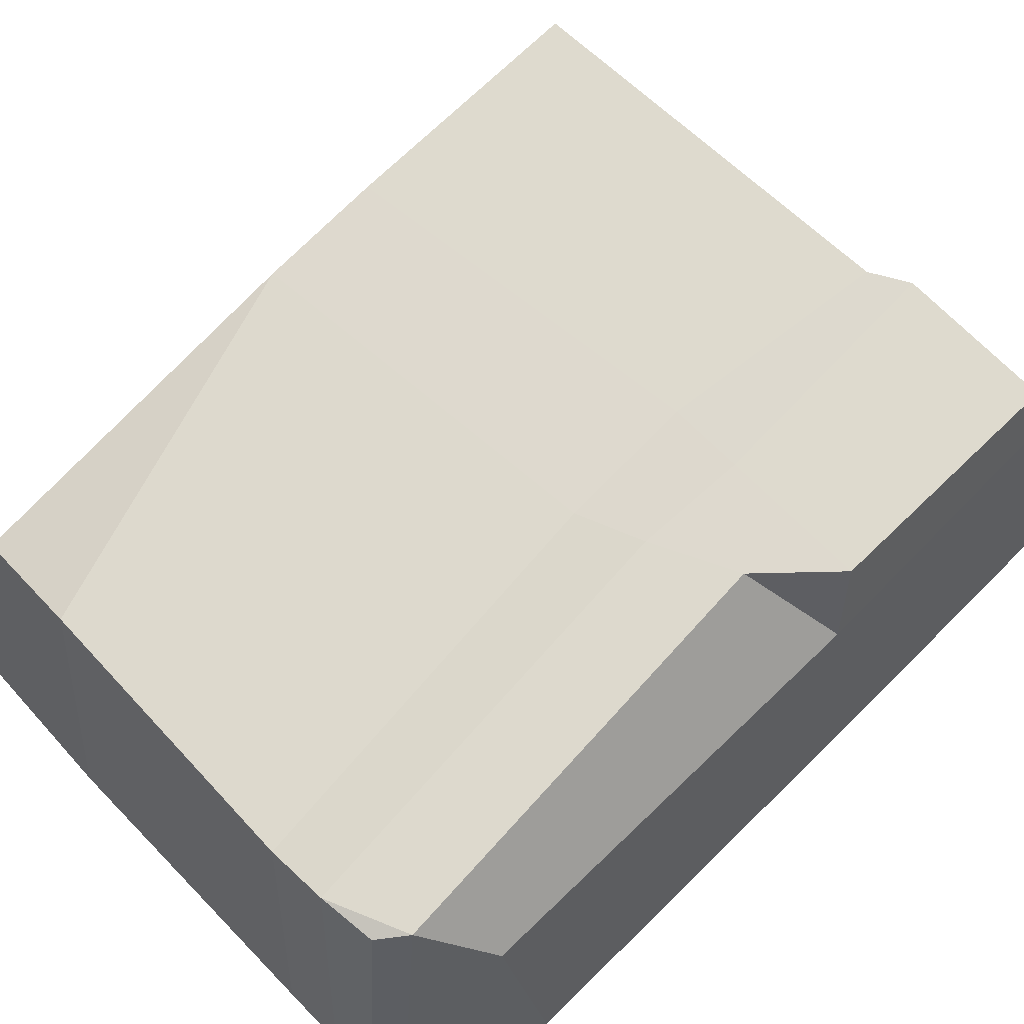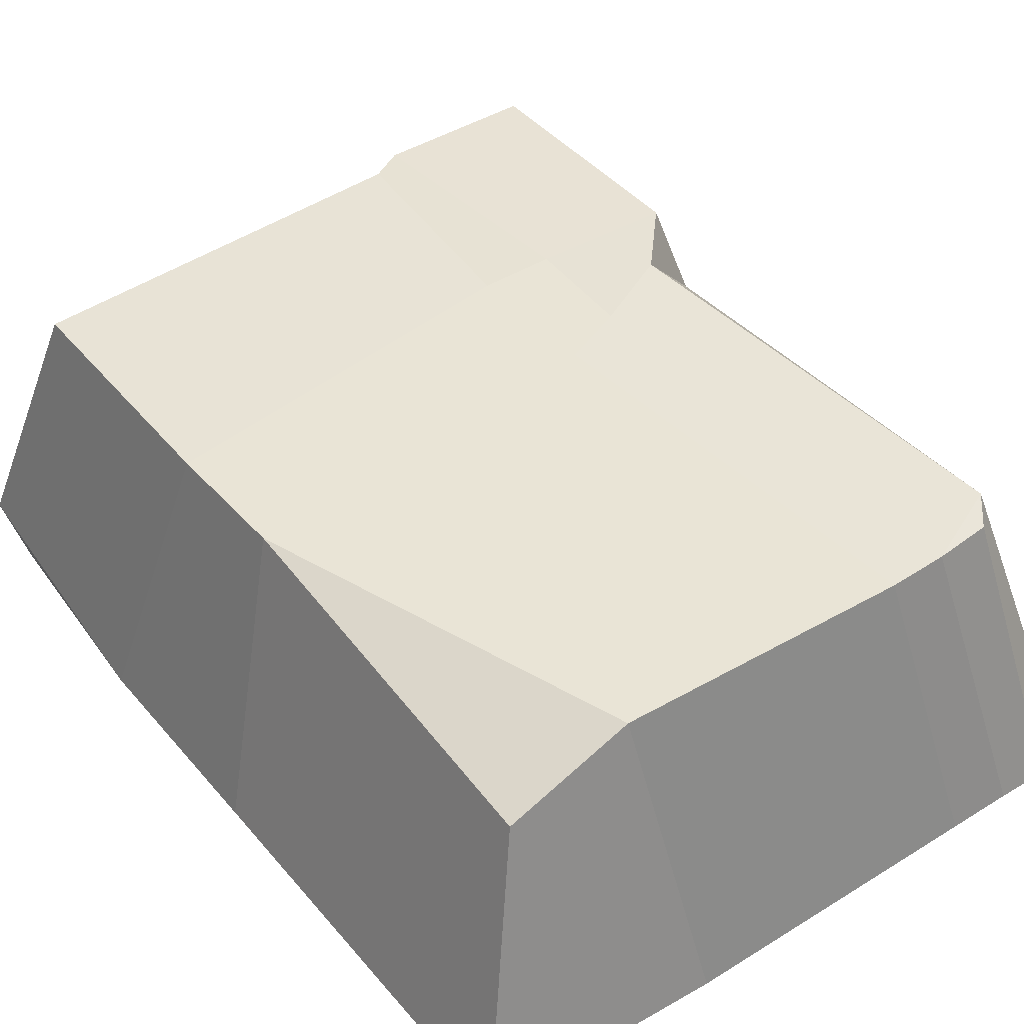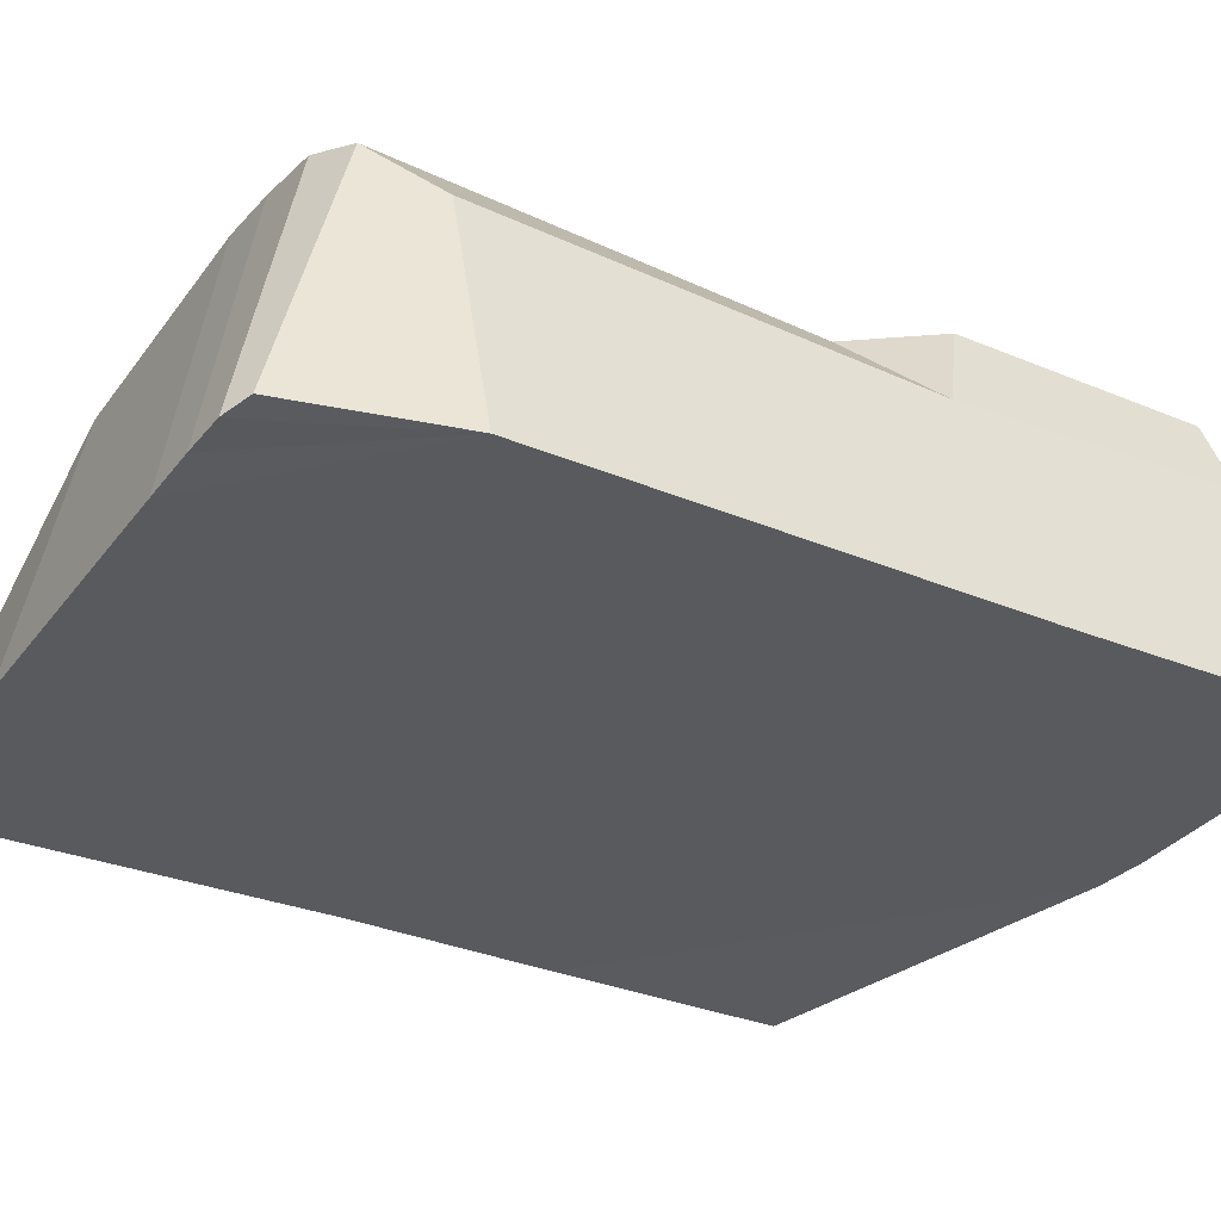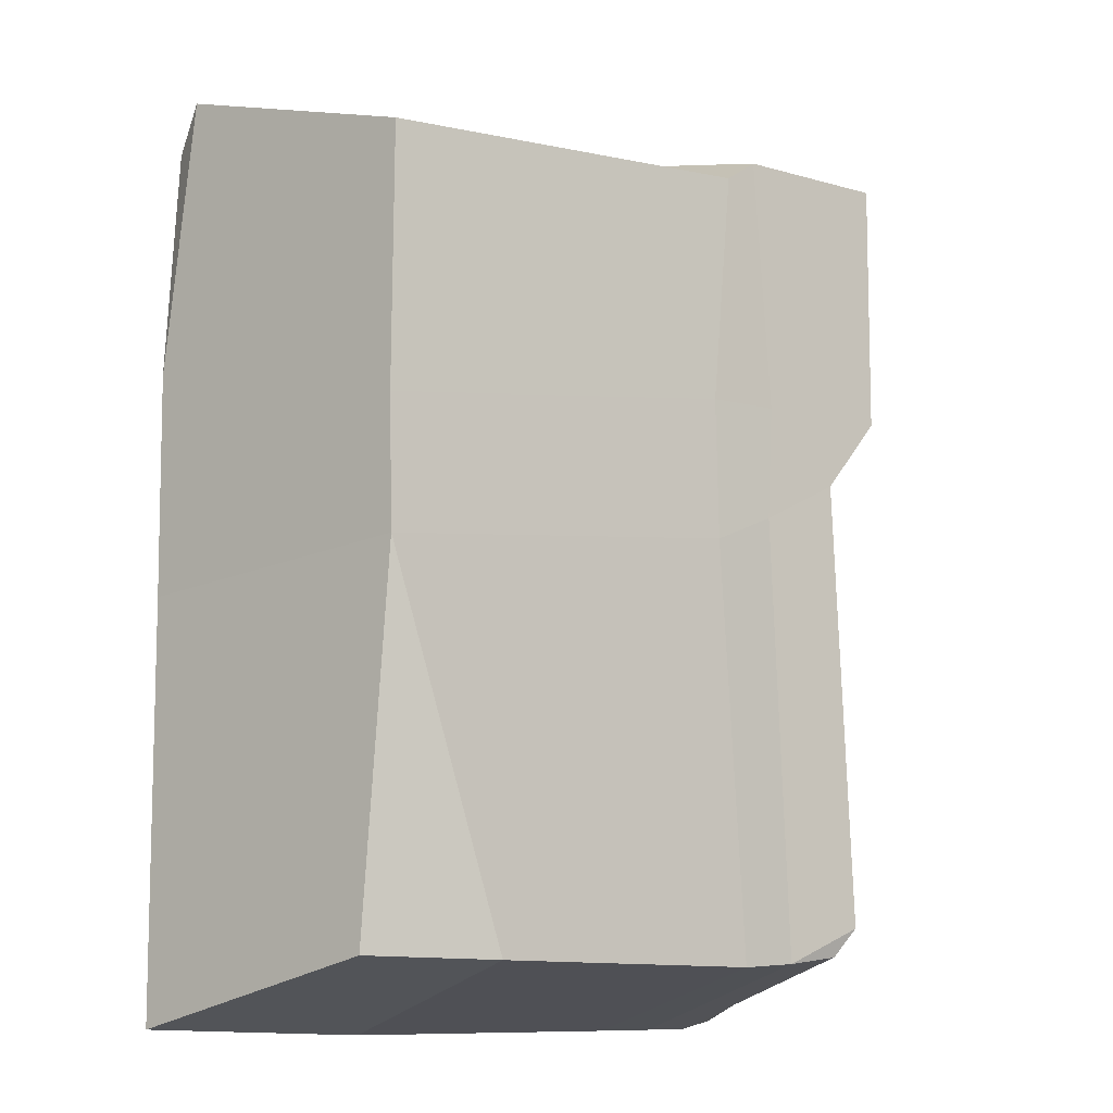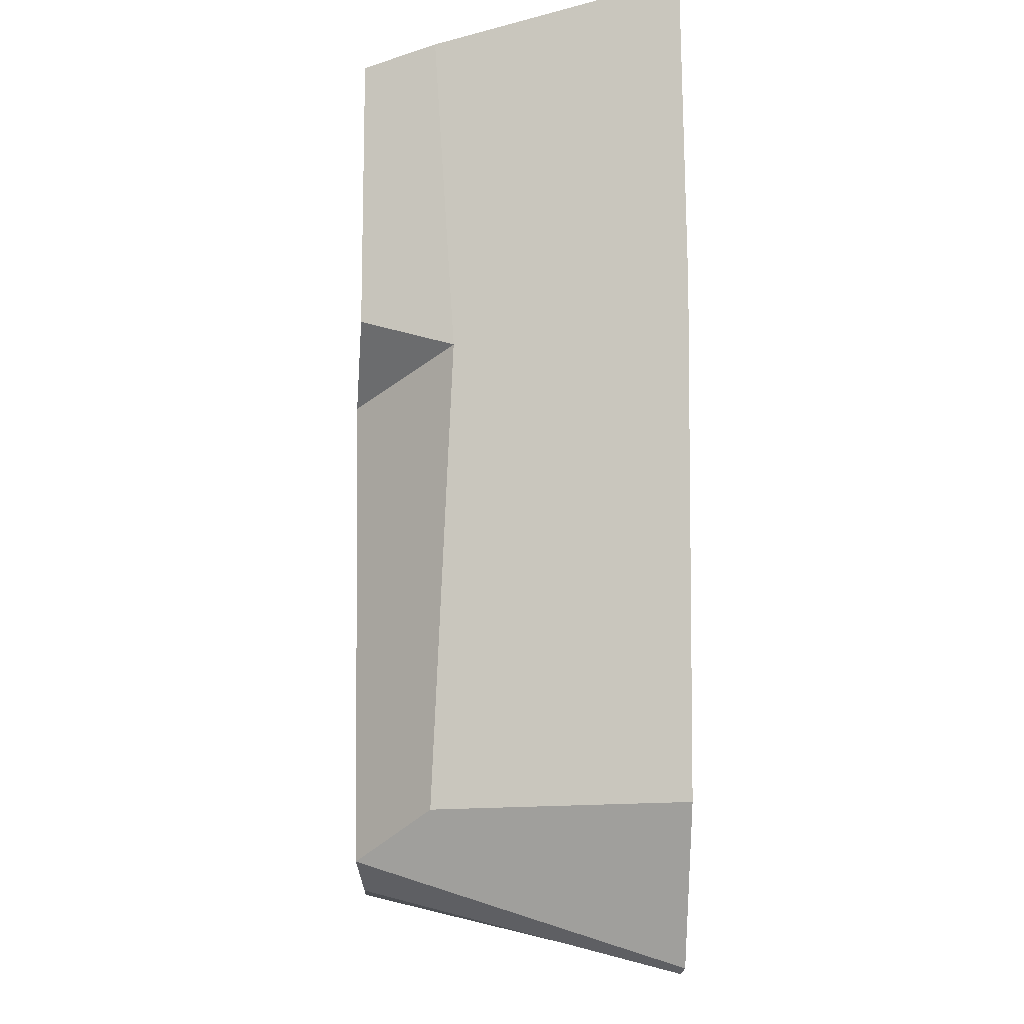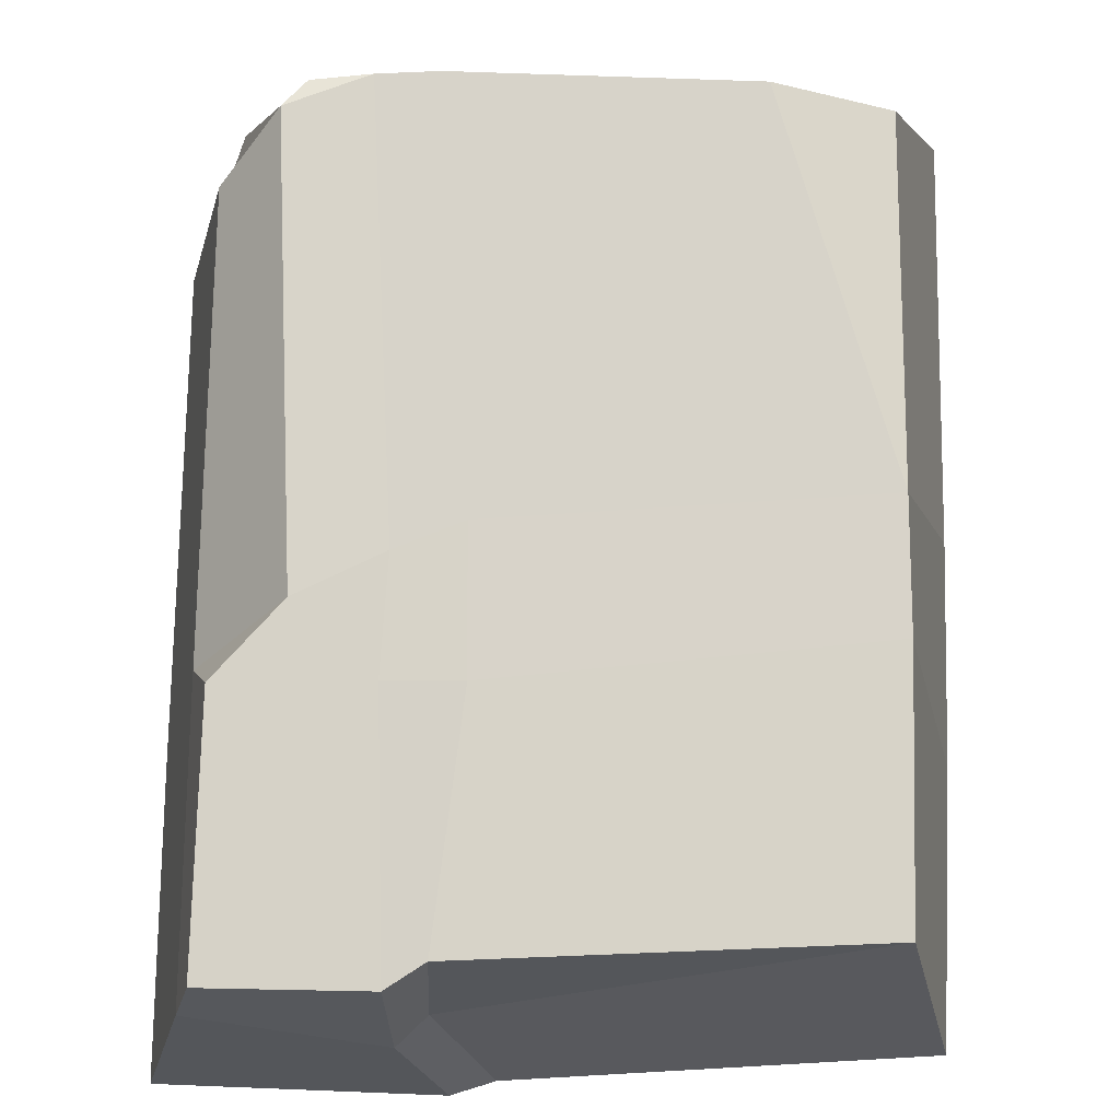
<metadata>
{"format":"obj","ext":"obj","renderer":"f3d","projection":"perspective","resolution":1024,"background":"white","views":[{"elev":71.9,"azim":-134.3,"up":"+Y"},{"elev":42.2,"azim":143.7,"up":"+Y"},{"elev":-31.5,"azim":-120.8,"up":"+Y"},{"elev":-9.9,"azim":142.8,"up":"+Z"},{"elev":-7.2,"azim":-91.5,"up":"+Z"},{"elev":76.8,"azim":1.2,"up":"+Y"}]}
</metadata>
<code>
o Pebble_Square_5
v 0.1496 0.1406 0.1649
v 0.1789 0.01567 0.2019
v 0.15 0.1397 0.04371
v -0.0402 0.1418 0.1764
v -0.04259 0.07057 0.1926
v -0.05663 0.06801 0.2063
v -0.01588 -0.007957 0.216
v -0.03632 -0.004107 0.2229
v 0.1745 -0.006397 0.1832
v 0.1835 -0.001422 0.07359
v -0.1686 -0.005959 0.07833
v -0.1683 -0.005557 -0.1509
v -0.1438 0.09862 0.05531
v -0.1675 -0.003236 0.2206
v -0.1421 0.1077 0.1972
v -0.1336 0.1404 0.1884
v -0.1325 0.1412 0.06796
v -0.05813 0.1396 0.1882
v -0.06327 0.1442 0.06608
v -0.02794 0.1442 0.06556
v -0.06076 0.144 0.01269
v -0.101 0.1441 0.03286
v -0.02975 0.1439 -0.000481
v -0.07501 0.1392 -0.1947
v -0.1054 -0.002801 -0.2275
v -0.04654 0.1399 -0.1962
v -0.1134 0.1423 -0.1781
v -0.1026 0.1387 -0.1915
v -0.1298 -0.003654 -0.2273
v -0.1472 -0.003804 -0.2234
v -0.1422 0.1083 -0.1544
v -0.07502 -0.002901 -0.2275
v 0.09176 0.142 -0.1933
v 0.07025 -0.004002 -0.2275
v 0.1474 0.1175 -0.1915
v 0.1485 0.1395 -0.01682
v 0.1832 -0.000636 -0.03008
v 0.181 -0.004055 -0.2234
f 5 7 2 1
f 1 2 10 3
f 20 4 1 3
f 1 4 5
f 4 18 6 5
f 5 6 8 7
f 8 14 11 7
f 7 9 2
f 10 9 7
f 10 7 11
f 10 11 12 37
f 31 12 11 13
f 15 13 11 14
f 6 15 14 8
f 13 15 16 17
f 6 18 16 15
f 17 16 18 19
f 4 20 19 18
f 22 17 19 21
f 21 19 20 23
f 24 27 22 21
f 26 24 21 23
f 25 29 28 24
f 26 32 25 24
f 27 24 28
f 29 30 27 28
f 12 30 29
f 29 25 12
f 27 30 12 31
f 13 22 27 31
f 33 34 32 26
f 36 33 26 23
f 38 34 33 35
f 36 35 33
f 36 37 38 35
f 10 37 36 3
f 36 23 20 3
f 34 38 37
f 12 32 34 37
f 25 32 12
f 13 17 22
f 2 9 10

</code>
